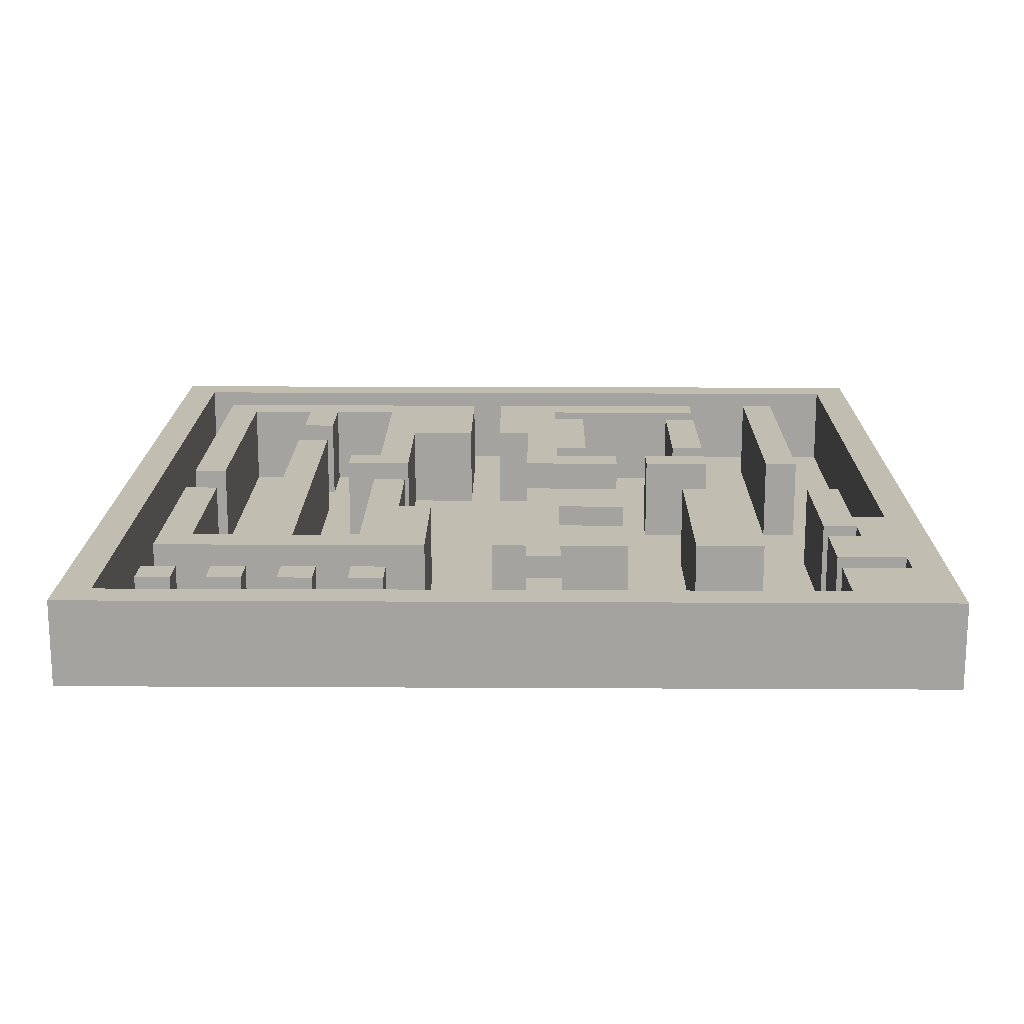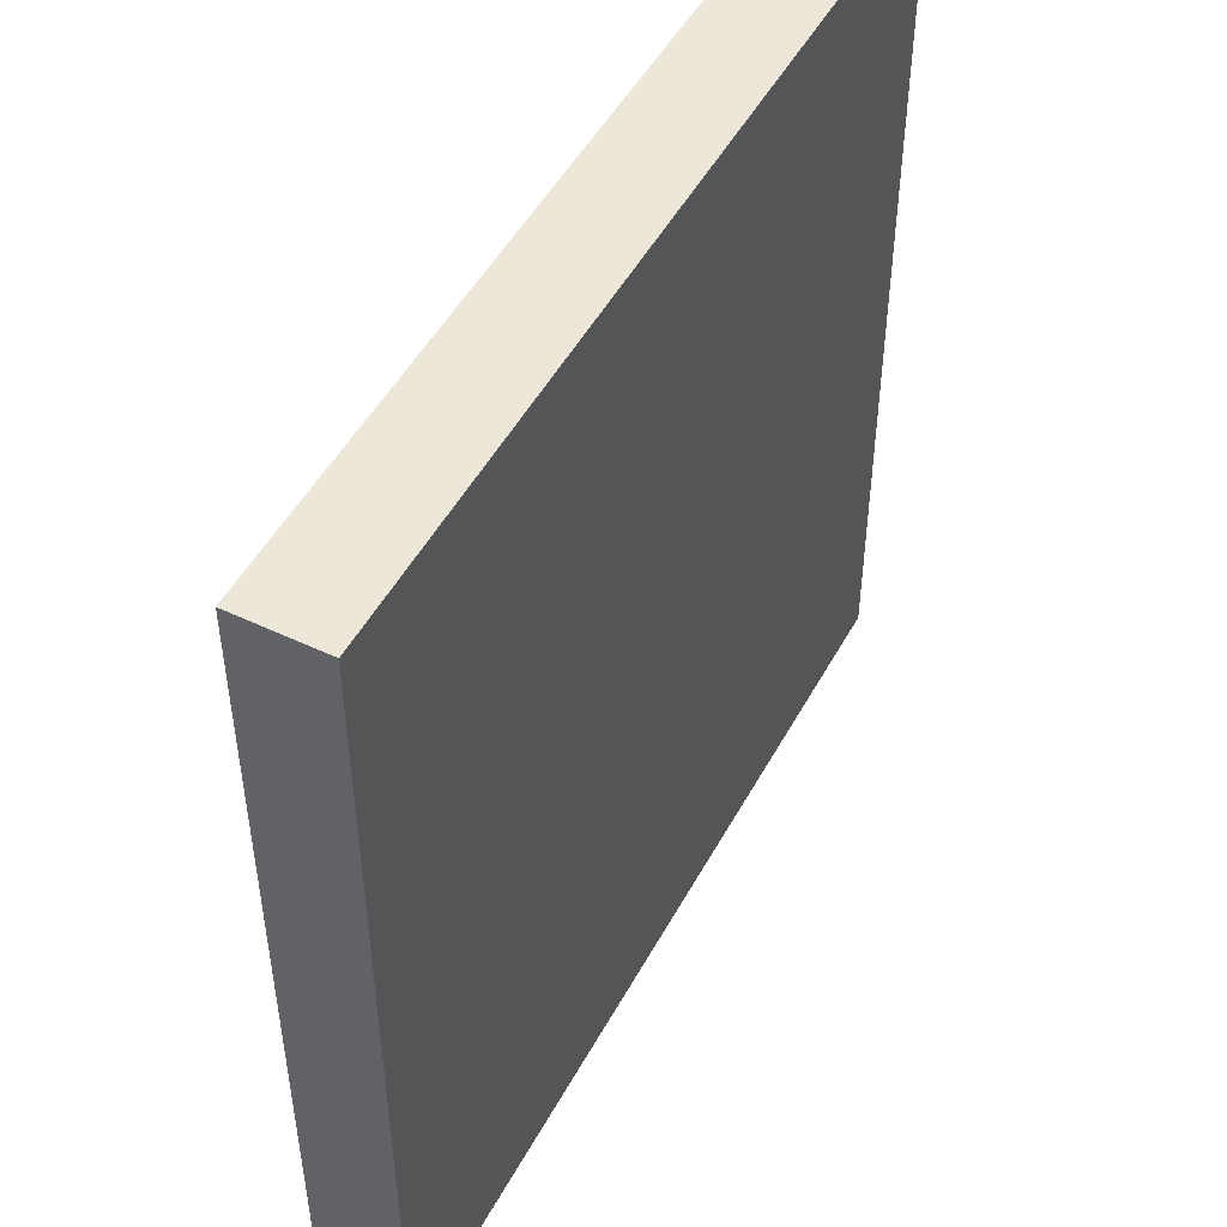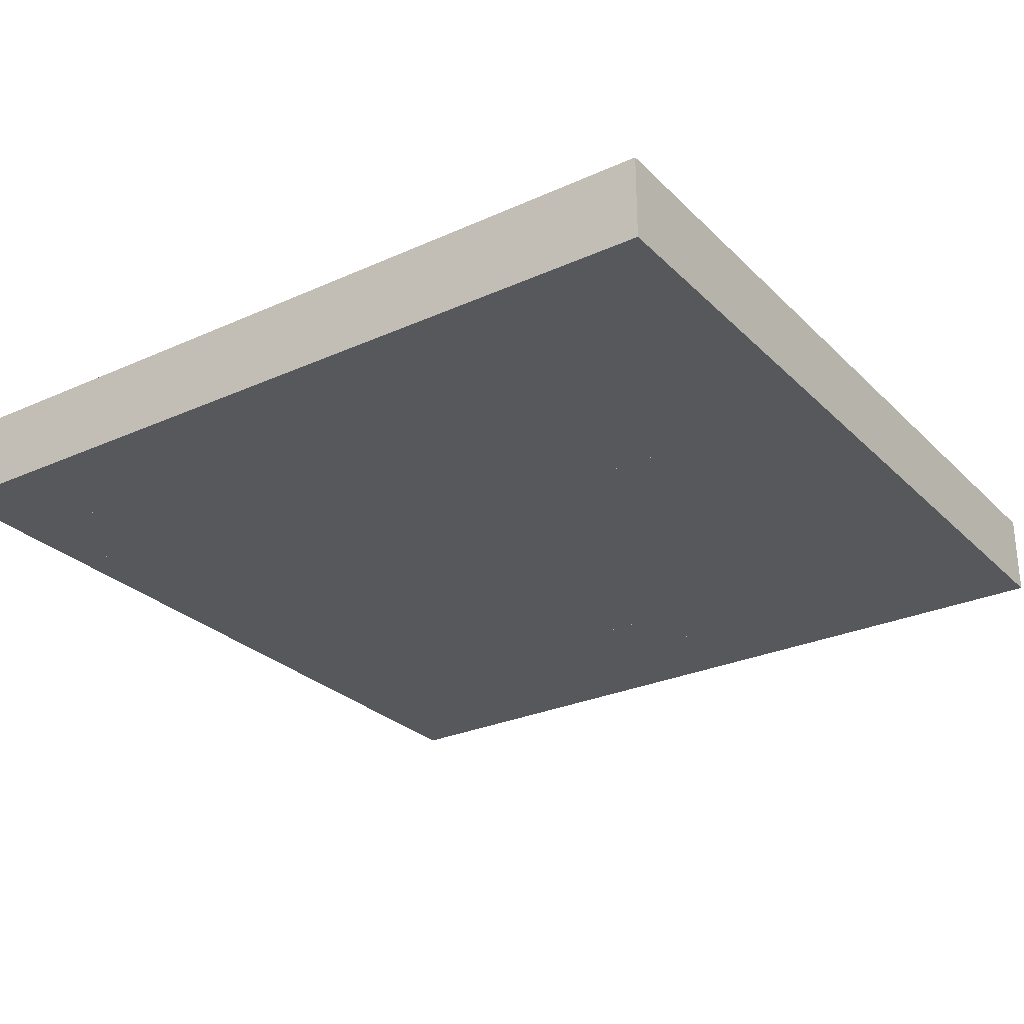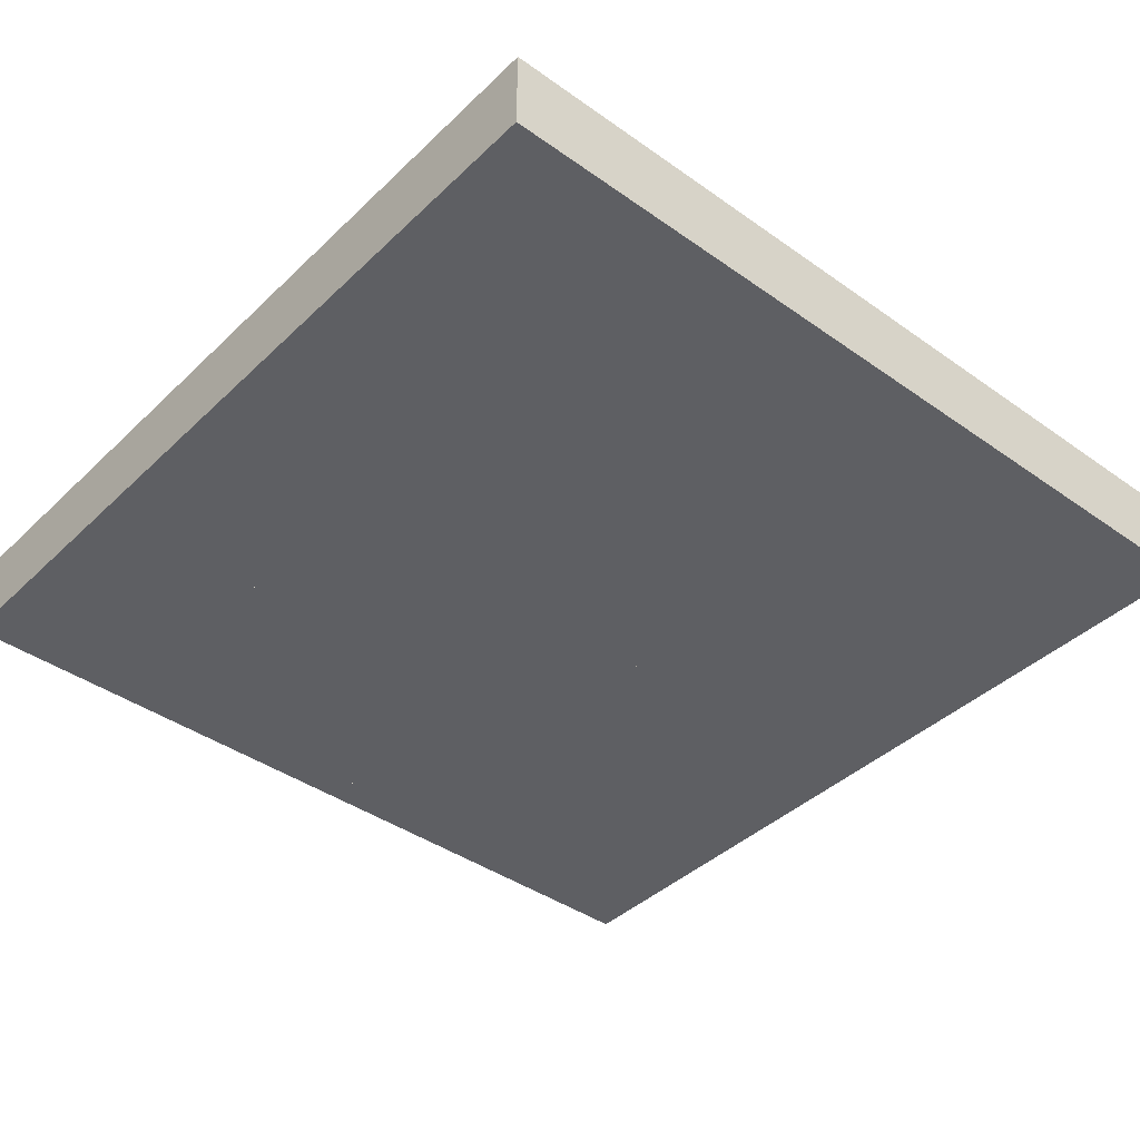
<metadata>
{"format":"obj","ext":"obj","renderer":"f3d","projection":"perspective","resolution":1024,"background":"white","views":[{"elev":16.9,"azim":0.6,"up":"+Y"},{"elev":49.6,"azim":-62.3,"up":"+Z"},{"elev":-27.7,"azim":124.6,"up":"+Y"},{"elev":-40.7,"azim":-130.9,"up":"+Y"}]}
</metadata>
<code>
v 11.5 2.5 -11.5
v 11.5 2e-06 -11.5
v -11.5 2.5 -11.5
v -11.5 2e-06 -11.5
v 11.5 2.5 -12.5
v -11.5 2.5 -12.5
v 11.5 -2e-06 11.5
v 11.5 2.5 11.5
v -11.5 -2e-06 11.5
v -11.5 2.5 11.5
v 1.5 -1e-06 5.5
v -0.5 -1e-06 5.5
v 1.5 2.5 5.5
v -0.5 2.5 5.5
v 1.5 2.5 5.5
v -0.5 2.5 5.5
v 1.5 2.5 3.5
v -0.5 2.5 3.5
v -7.5 -2e-06 10.5
v -8.5 -2e-06 10.5
v -7.5 2.5 10.5
v -8.5 2.5 10.5
v -7.5 2.5 9.5
v -8.5 2.5 9.5
v -7.5 -2e-06 9.5
v -8.5 -2e-06 9.5
v 1.5 2.5 3.5
v -0.5 2.5 3.5
v 1.5 -1e-06 3.5
v -0.5 -1e-06 3.5
v 11.5 2.5 11.5
v 11.5 2.5 12.5
v -11.5 2.5 11.5
v -11.5 2.5 12.5
v -9.5 -2e-06 10.5
v -10.5 -2e-06 10.5
v -9.5 2.5 10.5
v -10.5 2.5 10.5
v -9.5 2.5 9.5
v -10.5 2.5 9.5
v -9.5 -2e-06 9.5
v -10.5 -2e-06 9.5
v 11.5 2e-06 -12.5
v 11.5 2.5 -12.5
v -11.5 2e-06 -12.5
v -11.5 2.5 -12.5
v 6.5 0 -1.5
v 4.5 0 -1.5
v 6.5 2.5 -1.5
v 4.5 2.5 -1.5
v 6.5 2.5 -2.5
v 4.5 2.5 -2.5
v 6.5 0 -2.5
v 4.5 0 -2.5
v -3.5 -2e-06 10.5
v -4.5 -2e-06 10.5
v -3.5 2.5 10.5
v -4.5 2.5 10.5
v -3.5 2.5 9.5
v -4.5 2.5 9.5
v -3.5 -2e-06 9.5
v -4.5 -2e-06 9.5
v -6.5 1e-06 -6.5
v -7.5 1e-06 -6.5
v -6.5 2.5 -6.5
v -7.5 2.5 -6.5
v -6.5 2.5 -8.5
v -7.5 2.5 -8.5
v -7.5 1e-06 -8.5
v -6.5 1e-06 -8.5
v -5.5 -2e-06 10.5
v -6.5 -2e-06 10.5
v -5.5 2.5 10.5
v -6.5 2.5 10.5
v -5.5 2.5 9.5
v -6.5 2.5 9.5
v -5.5 -2e-06 9.5
v -6.5 -2e-06 9.5
v -0.5 2.5 7.5
v -0.5 -1e-06 7.5
v -0.5 2.5 5.5
v -0.5 -1e-06 5.5
v 3.5 -1e-06 7.5
v 1.5 -1e-06 7.5
v 3.5 2.5 7.5
v 1.5 2.5 7.5
v 1.5 2.5 7.5
v 3.5 2.5 5.5
v 1.5 2.5 5.5
v 1.5 2.5 5.5
v 3.5 -1e-06 5.5
v 1.5 -1e-06 5.5
v -11.5 2.5 12.5
v -11.5 2.5 -12.5
v -11.5 -2e-06 12.5
v -11.5 2e-06 -12.5
v 9.5 0 -1.5
v 8.5 0 -1.5
v 9.5 2.5 -1.5
v 8.5 2.5 -1.5
v 9.5 2.5 -9.5
v 8.5 2.5 -9.5
v 9.5 2e-06 -9.5
v 8.5 2e-06 -9.5
v 6.5 1e-06 -8.5
v 1.5 1e-06 -8.5
v 6.5 2.5 -8.5
v 1.5 2.5 -8.5
v 6.5 2.5 -9.5
v 1.5 2.5 -9.5
v 6.5 2e-06 -9.5
v 1.5 2e-06 -9.5
v 3.5 0 -1.5
v 1.5 0 -1.5
v 3.5 2.5 -1.5
v 1.5 2.5 -1.5
v 3.5 2.5 -2.5
v 1.5 2.5 -2.5
v 3.5 0 -2.5
v 1.5 0 -2.5
v 0.5 0 -1.5
v 0.5 0 -2.5
v 0.5 2.5 -1.5
v 0.5 2.5 -2.5
v 0.5 1e-06 -5.5
v -0.5 1e-06 -5.5
v 0.5 2.5 -5.5
v -0.5 2.5 -5.5
v 0.5 2.5 -8.5
v -0.5 2.5 -8.5
v 0.5 2.5 -9.5
v -0.5 2.5 -9.5
v 0.5 2e-06 -9.5
v -0.5 2e-06 -9.5
v -0.5 1e-06 -8.5
v 1.5 2.5 -7.5
v 0.5 2.5 -7.5
v 1.5 2.5 -3.5
v 0.5 2.5 -3.5
v 0.5 1e-06 -3.5
v 1.5 1e-06 -3.5
v 2.5 1e-06 -7.5
v 2.5 1e-06 -5.5
v 2.5 2.5 -7.5
v 2.5 2.5 -5.5
v 1.5 2.5 -5.5
v 2.5 1e-06 -3.5
v 2.5 2.5 -3.5
v 1.5 1e-06 -7.5
v -7.5 -1e-06 7.5
v -9.5 -1e-06 7.5
v -7.5 2.5 7.5
v -9.5 2.5 7.5
v -7.5 2.5 6.5
v -9.5 2.5 6.5
v -7.5 -1e-06 6.5
v -9.5 -1e-06 6.5
v -4.5 -1e-06 7.5
v -6.5 -1e-06 7.5
v -4.5 2.5 7.5
v -6.5 2.5 7.5
v -4.5 2.5 6.5
v -6.5 2.5 6.5
v -4.5 -1e-06 6.5
v -6.5 -1e-06 6.5
v -10.5 -1e-06 7.5
v -10.5 2.5 7.5
v -10.5 2.5 6.5
v -9.5 2.5 1.5
v -10.5 2.5 1.5
v -9.5 0 1.5
v -10.5 0 1.5
v -10.5 -1e-06 6.5
v -2.5 -1e-06 7.5
v -3.5 -1e-06 7.5
v -2.5 2.5 7.5
v -3.5 2.5 7.5
v -2.5 2.5 6.5
v -3.5 2.5 6.5
v -2.5 2.5 3.5
v -3.5 2.5 3.5
v -2.5 -1e-06 3.5
v -3.5 -1e-06 3.5
v -2.5 -1e-06 6.5
v -3.5 2.5 0.5
v -4.5 2.5 0.5
v -3.5 0 0.5
v -4.5 0 0.5
v -6.5 2.5 -4.5
v -7.5 2.5 -4.5
v -6.5 1e-06 -4.5
v -7.5 1e-06 -4.5
v -4.5 2.5 3.5
v -4.5 -1e-06 3.5
v 12.5 2e-06 -12.5
v 12.5 -2e-06 12.5
v -12.5 2e-06 -12.5
v -12.5 -2e-06 12.5
v 10.5 -1e-06 8.5
v 9.5 -1e-06 8.5
v 10.5 2.5 8.5
v 9.5 2.5 8.5
v 10.5 2.5 6.5
v 9.5 2.5 6.5
v 10.5 -1e-06 6.5
v 9.5 -1e-06 6.5
v 12.5 -2e-06 12.5
v 11.5 -2e-06 12.5
v 12.5 2.5 12.5
v 11.5 2.5 12.5
v 12.5 2.5 -12.5
v 11.5 2.5 -12.5
v 12.5 2e-06 -12.5
v 11.5 2e-06 -12.5
v 11.5 -1e-06 4.5
v 11.5 2e-06 -12.5
v 11.5 2.5 4.5
v 11.5 2.5 -12.5
v 12.5 2.5 6.5
v 12.5 -1e-06 6.5
v 11.5 -1e-06 8.5
v 11.5 2.5 8.5
v 10.5 2.5 4.5
v 10.5 -1e-06 4.5
v 10.5 -1e-06 5.5
v 9.5 -1e-06 5.5
v 10.5 2.5 5.5
v 9.5 2.5 5.5
v 9.5 2.5 4.5
v 10.5 2.5 1.5
v 9.5 2.5 1.5
v 10.5 0 1.5
v 9.5 0 1.5
v 9.5 -1e-06 4.5
v 12.5 2.5 4.5
v 11.5 2.5 -12.5
v 12.5 -1e-06 4.5
v 12.5 2.5 5.5
v 11.5 2.5 5.5
v 12.5 -1e-06 5.5
v -0.5 2.5 3.5
v -0.5 2.5 5.5
v -0.5 -1e-06 3.5
v -0.5 -1e-06 5.5
v 1.5 2.5 5.5
v 1.5 2.5 3.5
v 1.5 -1e-06 5.5
v 1.5 -1e-06 3.5
v 11.5 2.5 12.5
v 11.5 -2e-06 12.5
v -11.5 2.5 12.5
v -11.5 -2e-06 12.5
v -4.5 1e-06 -8.5
v -10.5 1e-06 -8.5
v -4.5 2.5 -8.5
v -10.5 2.5 -8.5
v -10.5 2.5 -8.5
v -4.5 2.5 -9.5
v -10.5 2.5 -9.5
v -4.5 2e-06 -9.5
v -10.5 2e-06 -9.5
v -10.5 1e-06 -8.5
v -10.5 2.5 -8.5
v -3.5 0 -1.5
v -4.5 0 -1.5
v -3.5 2.5 -1.5
v -4.5 2.5 -1.5
v -4.5 2.5 -1.5
v -3.5 2.5 -5.5
v -4.5 2.5 -5.5
v -4.5 0 -1.5
v -4.5 1e-06 -5.5
v -4.5 2.5 -1.5
v -3.5 1e-06 -5.5
v -1.5 1e-06 -5.5
v -1.5 2.5 -5.5
v -1.5 2.5 -8.5
v -3.5 2.5 -8.5
v -1.5 2.5 -9.5
v -3.5 2.5 -9.5
v -1.5 2e-06 -9.5
v -3.5 2e-06 -9.5
v -1.5 1e-06 -8.5
v -4.5 0 -1.5
v -5.5 0 -1.5
v -4.5 2.5 -1.5
v -5.5 2.5 -1.5
v -4.5 2.5 -1.5
v -4.5 2.5 -2.5
v -5.5 2.5 -2.5
v -4.5 0 -2.5
v -5.5 0 -2.5
v 6.5 1e-06 -3.5
v 5.5 1e-06 -3.5
v 6.5 2.5 -3.5
v 5.5 2.5 -3.5
v 6.5 2.5 -7.5
v 5.5 2.5 -7.5
v 6.5 1e-06 -7.5
v 5.5 1e-06 -7.5
v -9.5 0 -0.5
v -10.5 0 -0.5
v -9.5 2.5 -0.5
v -10.5 2.5 -0.5
v -9.5 2.5 -8.5
v -10.5 2.5 -8.5
v -10.5 2.5 -8.5
v -10.5 1e-06 -8.5
v -9.5 1e-06 -8.5
v 11.5 2.5 8.5
v 10.5 2.5 8.5
v 11.5 2.5 6.5
v 10.5 2.5 6.5
v 11.5 -1e-06 6.5
v 11.5 2.5 6.5
v 11.5 -2e-06 12.5
v 11.5 2.5 12.5
v 1.5 -1e-06 5.5
v 1.5 2.5 5.5
v -0.5 -1e-06 5.5
v -0.5 2.5 5.5
v 11.5 2.5 6.5
v 10.5 2.5 6.5
v 11.5 2.5 5.5
v 10.5 2.5 5.5
v 12.5 2.5 6.5
v 11.5 2.5 6.5
v 12.5 2.5 5.5
v 11.5 2.5 5.5
v -0.5 2.5 7.5
v -0.5 2.5 5.5
v 1.5 2.5 7.5
v 1.5 2.5 5.5
v 7.5 -1e-06 7.5
v 5.5 -1e-06 7.5
v 7.5 2.5 7.5
v 5.5 2.5 7.5
v 7.5 2.5 1.5
v 5.5 2.5 1.5
v 7.5 0 1.5
v 5.5 0 1.5
v 1.5 2.5 7.5
v 1.5 -1e-06 7.5
v -0.5 2.5 7.5
v -0.5 -1e-06 7.5
v 1.5 2.5 11.5
v 0.5 2.5 11.5
v 1.5 2.5 10.5
v 0.5 2.5 10.5
v 1.5 -2e-06 10.5
v 0.5 -2e-06 10.5
v 0.5 -2e-06 11.5
v 1.5 -2e-06 11.5
v 1.5 -1e-06 8.5
v 0.5 -1e-06 8.5
v 1.5 2.5 8.5
v 0.5 2.5 8.5
v 1.5 2.5 7.5
v 0.5 2.5 7.5
v 0.5 -1e-06 7.5
v 1.5 -1e-06 7.5
v 1.5 2.5 7.5
v 11.5 2.5 11.5
v 9.5 2.5 11.5
v 11.5 2.5 9.5
v 9.5 2.5 9.5
v 11.5 -2e-06 9.5
v 9.5 -2e-06 9.5
v 9.5 -2e-06 11.5
v -11.5 -2e-06 12.5
v -12.5 -2e-06 12.5
v -11.5 2.5 12.5
v -12.5 2.5 12.5
v -12.5 2.5 -12.5
v -11.5 2.5 -12.5
v -11.5 2.5 12.5
v -11.5 2.5 -12.5
v -11.5 2e-06 -12.5
v -12.5 2e-06 -12.5
v 12.5 2.5 12.5
v 11.5 2.5 12.5
v 12.5 2.5 6.5
v 11.5 2.5 6.5
v 3.5 -1e-06 3.5
v 1.5 -1e-06 3.5
v 3.5 2.5 3.5
v 1.5 2.5 3.5
v 1.5 2.5 3.5
v 3.5 2.5 1.5
v 1.5 2.5 1.5
v 3.5 0 1.5
v 1.5 0 1.5
v 0.5 -1e-06 3.5
v 0.5 0 1.5
v 0.5 2.5 3.5
v 0.5 2.5 1.5
v 1.5 2.5 3.5
f 1 3 2
f 3 4 2
f 5 6 1
f 6 3 1
f 7 9 8
f 9 10 8
f 11 13 12
f 13 14 12
f 15 17 16
f 17 18 16
f 19 21 20
f 21 22 20
f 21 23 22
f 23 24 22
f 23 25 24
f 25 26 24
f 20 22 26
f 22 24 26
f 25 23 19
f 23 21 19
f 27 29 28
f 29 30 28
f 31 33 32
f 33 34 32
f 35 37 36
f 37 38 36
f 37 39 38
f 39 40 38
f 39 41 40
f 41 42 40
f 36 38 42
f 38 40 42
f 41 39 35
f 39 37 35
f 43 45 44
f 45 46 44
f 47 49 48
f 49 50 48
f 49 51 50
f 51 52 50
f 51 53 52
f 53 54 52
f 48 50 54
f 50 52 54
f 53 51 47
f 51 49 47
f 55 57 56
f 57 58 56
f 57 59 58
f 59 60 58
f 59 61 60
f 61 62 60
f 56 58 62
f 58 60 62
f 61 59 55
f 59 57 55
f 63 65 64
f 65 66 64
f 65 67 66
f 67 68 66
f 64 66 69
f 66 68 69
f 70 67 63
f 67 65 63
f 71 73 72
f 73 74 72
f 73 75 74
f 75 76 74
f 75 77 76
f 77 78 76
f 72 74 78
f 74 76 78
f 77 75 71
f 75 73 71
f 79 81 80
f 81 82 80
f 83 85 84
f 85 86 84
f 85 88 87
f 88 89 87
f 88 91 90
f 91 92 90
f 85 83 88
f 83 91 88
f 93 95 94
f 95 96 94
f 97 99 98
f 99 100 98
f 101 102 99
f 102 100 99
f 101 103 102
f 103 104 102
f 102 104 100
f 104 98 100
f 101 99 103
f 99 97 103
f 105 107 106
f 107 108 106
f 107 109 108
f 109 110 108
f 109 111 110
f 111 112 110
f 111 109 105
f 109 107 105
f 113 115 114
f 115 116 114
f 115 117 116
f 117 118 116
f 117 119 118
f 119 120 118
f 121 123 122
f 123 124 122
f 119 117 113
f 117 115 113
f 125 127 126
f 127 128 126
f 127 129 128
f 129 130 128
f 131 133 132
f 133 134 132
f 126 128 135
f 128 130 135
f 136 108 137
f 108 129 137
f 110 112 131
f 112 133 131
f 118 138 124
f 138 139 124
f 122 124 140
f 124 139 140
f 141 138 120
f 138 118 120
f 142 144 143
f 144 145 143
f 144 136 145
f 136 146 145
f 147 148 141
f 148 138 141
f 116 123 114
f 123 121 114
f 118 124 116
f 124 123 116
f 136 137 146
f 137 127 146
f 136 144 149
f 144 142 149
f 145 148 143
f 148 147 143
f 146 138 145
f 138 148 145
f 125 140 127
f 140 139 127
f 127 139 146
f 139 138 146
f 129 131 130
f 131 132 130
f 130 132 135
f 132 134 135
f 108 110 129
f 110 131 129
f 108 136 106
f 136 149 106
f 150 152 151
f 152 153 151
f 152 154 153
f 154 155 153
f 154 156 155
f 156 157 155
f 158 160 159
f 160 161 159
f 160 162 161
f 162 163 161
f 162 164 163
f 164 165 163
f 151 153 166
f 153 167 166
f 153 155 167
f 155 168 167
f 169 171 170
f 171 172 170
f 173 168 172
f 168 170 172
f 174 176 175
f 176 177 175
f 176 178 177
f 178 179 177
f 180 182 181
f 182 183 181
f 180 178 182
f 178 184 182
f 175 177 158
f 177 160 158
f 177 179 160
f 179 162 160
f 185 187 186
f 187 188 186
f 187 185 183
f 185 181 183
f 159 161 150
f 161 152 150
f 161 163 152
f 163 154 152
f 189 191 190
f 191 192 190
f 156 154 192
f 154 190 192
f 181 185 193
f 185 186 193
f 193 186 194
f 186 188 194
f 169 170 155
f 170 168 155
f 171 169 157
f 169 155 157
f 180 181 178
f 181 179 178
f 181 193 179
f 193 162 179
f 193 194 162
f 194 164 162
f 189 190 163
f 190 154 163
f 191 189 165
f 189 163 165
f 173 166 168
f 166 167 168
f 178 176 184
f 176 174 184
f 195 197 196
f 198 196 197
f 199 201 200
f 201 202 200
f 201 203 202
f 203 204 202
f 203 205 204
f 205 206 204
f 200 202 206
f 202 204 206
f 207 209 208
f 209 210 208
f 211 213 212
f 213 214 212
f 215 217 216
f 217 218 216
f 209 207 219
f 207 220 219
f 221 222 199
f 222 201 199
f 217 215 223
f 215 224 223
f 225 227 226
f 227 228 226
f 227 223 228
f 223 229 228
f 230 232 231
f 232 233 231
f 231 233 229
f 233 234 229
f 235 211 217
f 211 236 217
f 213 211 237
f 211 235 237
f 223 230 229
f 230 231 229
f 234 226 229
f 226 228 229
f 224 232 223
f 232 230 223
f 238 235 239
f 235 217 239
f 240 237 238
f 237 235 238
f 239 217 227
f 217 223 227
f 220 240 219
f 240 238 219
f 203 227 205
f 227 225 205
f 241 243 242
f 243 244 242
f 245 247 246
f 247 248 246
f 249 251 250
f 251 252 250
f 253 255 254
f 255 256 254
f 255 258 257
f 258 259 257
f 258 260 259
f 260 261 259
f 262 263 261
f 263 259 261
f 264 266 265
f 266 267 265
f 266 269 268
f 269 270 268
f 271 273 272
f 273 270 272
f 274 269 264
f 269 266 264
f 275 276 274
f 276 269 274
f 276 277 269
f 277 278 269
f 279 281 280
f 281 282 280
f 272 270 253
f 270 255 253
f 281 279 283
f 279 277 283
f 280 258 278
f 258 255 278
f 282 260 280
f 260 258 280
f 277 279 278
f 279 280 278
f 277 276 283
f 276 275 283
f 255 270 278
f 270 269 278
f 284 286 285
f 286 287 285
f 288 289 287
f 289 290 287
f 289 291 290
f 291 292 290
f 285 287 292
f 287 290 292
f 293 295 294
f 295 296 294
f 295 297 296
f 297 298 296
f 297 299 298
f 299 300 298
f 298 300 296
f 300 294 296
f 295 293 297
f 293 299 297
f 301 303 302
f 303 304 302
f 303 305 304
f 305 306 304
f 307 308 304
f 308 302 304
f 303 301 305
f 301 309 305
f 310 312 311
f 312 313 311
f 314 316 315
f 316 317 315
f 318 320 319
f 320 321 319
f 322 324 323
f 324 325 323
f 326 328 327
f 328 329 327
f 330 332 331
f 332 333 331
f 334 336 335
f 336 337 335
f 336 338 337
f 338 339 337
f 338 340 339
f 340 341 339
f 339 341 337
f 341 335 337
f 336 334 338
f 334 340 338
f 342 344 343
f 344 345 343
f 346 348 347
f 348 349 347
f 348 350 349
f 350 351 349
f 352 347 351
f 347 349 351
f 350 348 353
f 348 346 353
f 354 356 355
f 356 357 355
f 356 358 357
f 358 359 357
f 355 357 360
f 357 359 360
f 361 362 354
f 362 356 354
f 363 365 364
f 365 366 364
f 365 367 366
f 367 368 366
f 369 364 368
f 364 366 368
f 370 372 371
f 372 373 371
f 374 373 375
f 373 376 375
f 377 378 374
f 378 379 374
f 374 379 373
f 379 371 373
f 380 382 381
f 382 383 381
f 384 386 385
f 386 387 385
f 386 389 388
f 389 390 388
f 389 391 390
f 391 392 390
f 393 395 394
f 395 396 394
f 391 389 384
f 389 386 384
f 390 396 397
f 396 395 397
f 392 394 390
f 394 396 390

</code>
